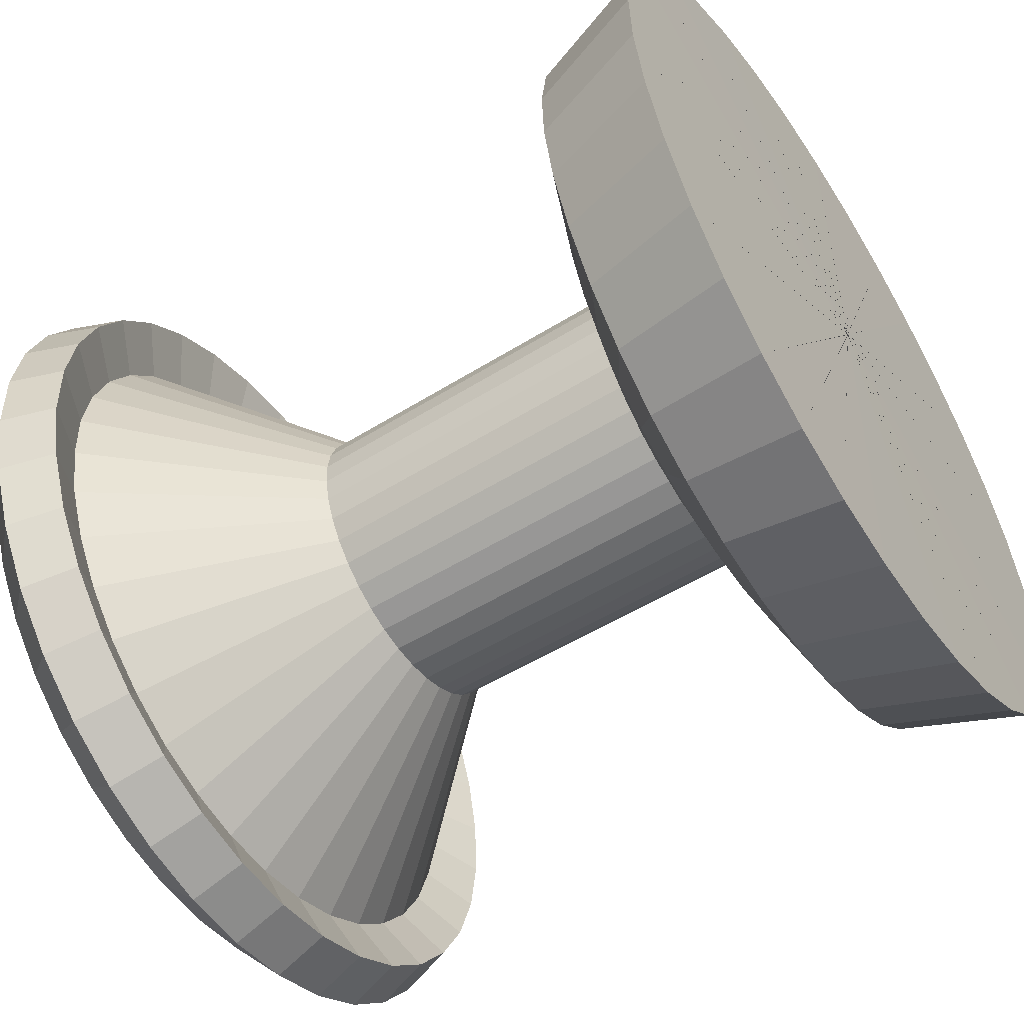
<metadata>
{"format":"obj","ext":"obj","renderer":"f3d","projection":"perspective","resolution":1024,"background":"white","views":[{"elev":-55.8,"azim":-57.4,"up":"+Z"}]}
</metadata>
<code>
o Cube
v 2.067 0.5321 0.3175
v 0.1491 0.5253 -0.2855
v 1.879 1.114 0.2588
v 1.414 1.301 0.1125
v 1.104 1.394 0.01503
v 0.8494 1.465 -0.06508
v 0.8418 3.068 -0.06711
v 1.664 3.949 0.1916
v 1.919 3.844 0.2717
v 2.008 4.111 0.2998
v 1.765 4.332 0.2233
v 1.465 4.321 0.1292
v 0.6543 3.475 -0.126
v 0.1667 3.488 -0.2794
v 2.142 0.5323 -0.02265
v 0.1487 0.5252 -0.2835
v 1.947 1.114 -0.04776
v 1.464 1.301 -0.1109
v 1.141 1.394 -0.1531
v 0.8765 1.465 -0.1877
v 0.8685 3.068 -0.1877
v 1.723 3.949 -0.07535
v 1.988 3.844 -0.04076
v 2.08 4.111 -0.02845
v 1.827 4.332 -0.06143
v 1.516 4.321 -0.1022
v 0.6735 3.475 -0.213
v 0.1667 3.488 -0.2794
v 2.157 0.5326 -0.3707
v 0.1486 0.5252 -0.2815
v 1.961 1.114 -0.3614
v 1.474 1.301 -0.3396
v 1.149 1.395 -0.3251
v 0.8819 1.465 -0.3131
v 0.8738 3.068 -0.3112
v 1.735 3.949 -0.3485
v 2.001 3.844 -0.3605
v 2.095 4.111 -0.3643
v 1.84 4.333 -0.3528
v 1.527 4.322 -0.3389
v 0.6774 3.475 -0.302
v 0.1667 3.488 -0.2794
v 2.111 0.533 -0.716
v 0.1489 0.5252 -0.2795
v 1.919 1.114 -0.6726
v 1.443 1.301 -0.5664
v 1.126 1.395 -0.4957
v 0.8654 1.465 -0.4376
v 0.8576 3.068 -0.4336
v 1.699 3.95 -0.6196
v 1.959 3.845 -0.6777
v 2.051 4.112 -0.6976
v 1.802 4.333 -0.6419
v 1.495 4.322 -0.5738
v 0.6657 3.475 -0.3904
v 0.1667 3.488 -0.2794
v 2.006 0.5335 -1.048
v 0.1495 0.5252 -0.2776
v 1.825 1.115 -0.9719
v 1.374 1.301 -0.7847
v 1.074 1.395 -0.6599
v 0.8276 1.465 -0.5573
v 0.8203 3.069 -0.5514
v 1.616 3.95 -0.8802
v 1.863 3.845 -0.9828
v 1.949 4.112 -1.018
v 1.714 4.333 -0.92
v 1.424 4.322 -0.7997
v 0.6388 3.476 -0.4753
v 0.1667 3.488 -0.2794
v 1.845 0.5341 -1.357
v 0.1504 0.5252 -0.2758
v 1.68 1.115 -1.25
v 1.269 1.302 -0.9876
v 0.9946 1.395 -0.8125
v 0.7695 1.465 -0.6687
v 0.7632 3.069 -0.661
v 1.49 3.951 -1.123
v 1.715 3.846 -1.267
v 1.794 4.113 -1.316
v 1.579 4.334 -1.179
v 1.314 4.323 -1.01
v 0.5976 3.476 -0.5544
v 0.1667 3.488 -0.2794
v 1.633 0.5349 -1.633
v 0.1516 0.5252 -0.2742
v 1.488 1.116 -1.499
v 1.129 1.302 -1.169
v 0.8897 1.396 -0.949
v 0.693 1.466 -0.7682
v 0.6879 3.069 -0.7589
v 1.323 3.951 -1.339
v 1.52 3.846 -1.52
v 1.589 4.113 -1.583
v 1.401 4.334 -1.41
v 1.17 4.323 -1.198
v 0.5433 3.476 -0.625
v 0.1667 3.488 -0.2794
v 1.376 0.5356 -1.868
v 0.1531 0.5252 -0.2728
v 1.257 1.117 -1.711
v 0.9604 1.303 -1.324
v 0.7627 1.396 -1.065
v 0.6004 1.466 -0.853
v 0.5968 3.069 -0.8423
v 1.122 3.952 -1.524
v 1.284 3.847 -1.736
v 1.341 4.114 -1.81
v 1.186 4.335 -1.607
v 0.9952 4.324 -1.358
v 0.4775 3.476 -0.6852
v 0.1667 3.488 -0.2794
v 1.082 0.5364 -2.055
v 0.1548 0.5252 -0.2717
v 0.9919 1.117 -1.88
v 0.7673 1.303 -1.446
v 0.6175 1.396 -1.158
v 0.4944 1.466 -0.9204
v 0.4925 3.07 -0.9086
v 0.8909 3.952 -1.671
v 1.014 3.848 -1.908
v 1.057 4.115 -1.99
v 0.94 4.336 -1.763
v 0.7953 4.324 -1.485
v 0.4024 3.476 -0.733
v 0.1667 3.488 -0.2794
v 0.7597 0.5373 -2.188
v 0.1567 0.5252 -0.271
v 0.7018 1.118 -1.999
v 0.5558 1.304 -1.534
v 0.4584 1.397 -1.223
v 0.3784 1.466 -0.9684
v 0.3784 3.07 -0.9558
v 0.6382 3.953 -1.775
v 0.7182 3.849 -2.03
v 0.7466 4.116 -2.119
v 0.6704 4.336 -1.875
v 0.5763 4.325 -1.575
v 0.32 3.476 -0.767
v 0.1667 3.488 -0.2794
v 0.4196 0.5381 -2.264
v 0.1587 0.5252 -0.2705
v 0.3952 1.119 -2.067
v 0.3323 1.304 -1.583
v 0.2903 1.397 -1.26
v 0.2557 1.467 -0.9955
v 0.2577 3.07 -0.9825
v 0.3713 3.954 -1.834
v 0.4057 3.849 -2.099
v 0.4184 4.117 -2.191
v 0.3857 4.337 -1.938
v 0.3449 4.325 -1.626
v 0.233 3.477 -0.7863
v 0.1667 3.488 -0.2794
v 0.07158 0.5388 -2.278
v 0.1607 0.5252 -0.2704
v 0.08161 1.12 -2.081
v 0.1037 1.305 -1.593
v 0.1183 1.398 -1.268
v 0.1303 1.467 -1.001
v 0.1343 3.07 -0.9878
v 0.0981 3.954 -1.846
v 0.08602 3.85 -2.113
v 0.08248 4.117 -2.206
v 0.0943 4.338 -1.95
v 0.1082 4.326 -1.637
v 0.144 3.477 -0.7901
v 0.1667 3.488 -0.2794
v -0.2738 0.5396 -2.233
v 0.1627 0.5252 -0.2707
v -0.2296 1.12 -2.039
v -0.1232 1.305 -1.563
v -0.05237 1.398 -1.245
v 0.005815 1.467 -0.9844
v 0.01184 3.071 -0.9716
v -0.1729 3.955 -1.81
v -0.2312 3.851 -2.071
v -0.2508 4.118 -2.161
v -0.1948 4.338 -1.912
v -0.1267 4.326 -1.606
v 0.05562 3.477 -0.7784
v 0.1667 3.488 -0.2794
v -0.6059 0.5402 -2.128
v 0.1646 0.5252 -0.2713
v -0.5289 1.121 -1.945
v -0.3414 1.306 -1.494
v -0.2165 1.398 -1.193
v -0.1139 1.468 -0.9465
v -0.106 3.071 -0.9343
v -0.4336 3.955 -1.728
v -0.5363 3.851 -1.975
v -0.5714 4.119 -2.06
v -0.4729 4.339 -1.824
v -0.3527 4.327 -1.534
v -0.02935 3.477 -0.7515
v 0.1667 3.488 -0.2794
v -0.9148 0.5407 -1.967
v 0.1664 0.5252 -0.2722
v -0.8073 1.121 -1.8
v -0.5443 1.306 -1.388
v -0.3691 1.399 -1.114
v -0.2252 1.468 -0.8884
v -0.2155 3.071 -0.8772
v -0.6761 3.956 -1.601
v -0.82 3.852 -1.827
v -0.8695 4.119 -1.905
v -0.7315 4.339 -1.689
v -0.5628 4.327 -1.425
v -0.1084 3.477 -0.7103
v 0.1667 3.488 -0.2794
v -1.191 0.5411 -1.754
v 0.1681 0.5252 -0.2735
v -1.056 1.122 -1.608
v -0.7258 1.306 -1.249
v -0.5056 1.399 -1.009
v -0.3248 1.468 -0.8119
v -0.3135 3.071 -0.8019
v -0.8929 3.956 -1.435
v -1.074 3.852 -1.632
v -1.136 4.12 -1.7
v -0.9627 4.34 -1.511
v -0.7506 4.327 -1.28
v -0.179 3.477 -0.656
v 0.1667 3.488 -0.2794
v -1.426 0.5414 -1.497
v 0.1694 0.5252 -0.275
v -1.268 1.122 -1.377
v -0.8803 1.307 -1.08
v -0.6218 1.399 -0.8819
v -0.4096 1.468 -0.7193
v -0.3968 3.071 -0.7108
v -1.077 3.956 -1.233
v -1.29 3.852 -1.395
v -1.363 4.12 -1.452
v -1.16 4.34 -1.296
v -0.9106 4.328 -1.105
v -0.2392 3.478 -0.5903
v 0.1667 3.488 -0.2794
v -1.613 0.5415 -1.203
v 0.1705 0.5252 -0.2767
v -1.437 1.122 -1.112
v -1.003 1.307 -0.8867
v -0.7142 1.399 -0.7366
v -0.477 1.468 -0.6133
v -0.4632 3.071 -0.6065
v -1.224 3.956 -1.002
v -1.462 3.852 -1.125
v -1.543 4.12 -1.168
v -1.316 4.34 -1.05
v -1.038 4.328 -0.9054
v -0.287 3.478 -0.5151
v 0.1667 3.488 -0.2794
v -1.746 0.5415 -0.8816
v 0.1713 0.5252 -0.2786
v -1.556 1.122 -0.8218
v -1.091 1.307 -0.6752
v -0.78 1.399 -0.5775
v -0.5249 1.468 -0.4973
v -0.5103 3.071 -0.4924
v -1.329 3.956 -0.7495
v -1.584 3.852 -0.8298
v -1.672 4.12 -0.8574
v -1.428 4.34 -0.7805
v -1.128 4.328 -0.6864
v -0.321 3.478 -0.4327
v 0.1667 3.488 -0.2794
v -1.821 0.5414 -0.5414
v 0.1717 0.5252 -0.2805
v -1.624 1.122 -0.5152
v -1.14 1.307 -0.4517
v -0.8171 1.399 -0.4094
v -0.552 1.468 -0.3747
v -0.537 3.071 -0.3717
v -1.388 3.956 -0.4825
v -1.653 3.852 -0.5173
v -1.744 4.12 -0.5291
v -1.49 4.34 -0.4957
v -1.179 4.328 -0.455
v -0.3403 3.478 -0.3457
v 0.1667 3.488 -0.2794
v -1.836 0.5411 -0.1934
v 0.1718 0.5252 -0.2826
v -1.638 1.122 -0.2016
v -1.15 1.306 -0.2231
v -0.8245 1.399 -0.2374
v -0.5574 1.468 -0.2492
v -0.5423 3.071 -0.2483
v -1.399 3.956 -0.2094
v -1.666 3.852 -0.1976
v -1.759 4.12 -0.1932
v -1.503 4.34 -0.2044
v -1.19 4.327 -0.2183
v -0.3441 3.477 -0.2567
v 0.1667 3.488 -0.2794
v -1.791 0.5407 0.1519
v 0.1715 0.5252 -0.2846
v -1.596 1.121 0.1096
v -1.12 1.306 0.003779
v -0.8019 1.399 -0.06678
v -0.5409 1.468 -0.1248
v -0.5261 3.071 -0.1258
v -1.363 3.956 0.06169
v -1.624 3.852 0.1196
v -1.715 4.119 0.1401
v -1.465 4.339 0.08474
v -1.158 4.327 0.01661
v -0.3324 3.477 -0.1683
v 0.1667 3.488 -0.2794
v -1.686 0.5402 0.4841
v 0.1709 0.5252 -0.2865
v -1.502 1.121 0.4089
v -1.051 1.306 0.222
v -0.75 1.398 0.09736
v -0.5031 1.468 -0.005025
v -0.4888 3.071 -0.008027
v -1.281 3.955 0.3224
v -1.528 3.851 0.4247
v -1.613 4.119 0.4606
v -1.377 4.339 0.3628
v -1.087 4.327 0.2425
v -0.3055 3.477 -0.08338
v 0.1667 3.488 -0.2794
v -1.524 0.5395 0.793
v 0.17 0.5252 -0.2883
v -1.357 1.12 0.6872
v -0.9449 1.305 0.4249
v -0.6704 1.398 0.25
v -0.445 1.467 0.1063
v -0.4317 3.071 0.1015
v -1.155 3.955 0.5648
v -1.38 3.851 0.7085
v -1.458 4.118 0.7587
v -1.242 4.338 0.6214
v -0.9775 4.326 0.4526
v -0.2643 3.477 -0.004366
v 0.1667 3.488 -0.2794
v -1.312 0.5388 1.069
v 0.1688 0.5252 -0.2899
v -1.165 1.12 0.9361
v -0.8054 1.305 0.6064
v -0.5655 1.398 0.3865
v -0.3685 1.467 0.2059
v -0.3564 3.07 0.1995
v -0.988 3.954 0.7816
v -1.185 3.85 0.9622
v -1.253 4.117 1.025
v -1.064 4.338 0.8526
v -0.8331 4.326 0.6405
v -0.21 3.477 0.06629
v 0.1667 3.488 -0.2794
v -1.055 0.5381 1.304
v 0.1673 0.5252 -0.2913
v -0.9338 1.119 1.148
v -0.6366 1.304 0.7609
v -0.4385 1.397 0.5027
v -0.2759 1.467 0.2906
v -0.2653 3.07 0.2829
v -0.7863 3.954 0.9662
v -0.949 3.849 1.178
v -1.005 4.117 1.252
v -0.849 4.337 1.05
v -0.6583 4.325 0.8005
v -0.1443 3.477 0.1264
v 0.1667 3.488 -0.2794
v -0.7612 0.5372 1.491
v 0.1656 0.5252 -0.2924
v -0.6689 1.118 1.317
v -0.4435 1.304 0.8837
v -0.2933 1.397 0.5951
v -0.1699 1.466 0.358
v -0.161 3.07 0.3492
v -0.5556 3.953 1.113
v -0.679 3.849 1.35
v -0.7213 4.116 1.433
v -0.6029 4.336 1.206
v -0.4583 4.325 0.9277
v -0.06909 3.476 0.1743
v 0.1667 3.488 -0.2794
v -0.4393 0.5364 1.624
v 0.1637 0.5252 -0.2931
v -0.3788 1.117 1.436
v -0.232 1.303 0.9711
v -0.1342 1.396 0.6608
v -0.05386 1.466 0.406
v -0.04688 3.07 0.3964
v -0.3029 3.952 1.217
v -0.3833 3.848 1.472
v -0.4106 4.115 1.561
v -0.3334 4.336 1.317
v -0.2393 4.324 1.018
v 0.01327 3.476 0.2083
v 0.1667 3.488 -0.2794
v -0.09917 0.5356 1.699
v 0.1617 0.5252 -0.2936
v -0.07226 1.117 1.504
v -0.008517 1.303 1.02
v 0.03391 1.396 0.698
v 0.06875 1.466 0.4331
v 0.07376 3.069 0.423
v -0.03591 3.952 1.276
v -0.07083 3.847 1.541
v -0.08231 4.114 1.634
v -0.04865 4.335 1.38
v -0.007956 4.324 1.069
v 0.1003 3.476 0.2275
v 0.1667 3.488 -0.2794
v 0.2489 0.5348 1.714
v 0.1597 0.5252 -0.2936
v 0.2414 1.116 1.518
v 0.2201 1.302 1.03
v 0.2059 1.396 0.7054
v 0.1942 1.466 0.4385
v 0.1972 3.069 0.4283
v 0.2372 3.951 1.288
v 0.2489 3.846 1.555
v 0.2536 4.113 1.648
v 0.2427 4.334 1.393
v 0.2288 4.323 1.079
v 0.1893 3.476 0.2314
v 0.1667 3.488 -0.2794
v 0.5942 0.5341 1.669
v 0.1577 0.5252 -0.2934
v 0.5526 1.115 1.476
v 0.447 1.302 1
v 0.3766 1.395 0.6828
v 0.3187 1.465 0.422
v 0.3197 3.069 0.4121
v 0.5083 3.951 1.252
v 0.5661 3.846 1.513
v 0.5869 4.113 1.604
v 0.5318 4.334 1.355
v 0.4637 4.323 1.048
v 0.2777 3.476 0.2197
v 0.1667 3.488 -0.2794
v 0.9263 0.5335 1.564
v 0.1557 0.5252 -0.2928
v 0.8519 1.115 1.382
v 0.6652 1.301 0.9313
v 0.5407 1.395 0.6309
v 0.4384 1.465 0.3841
v 0.4375 3.069 0.3749
v 0.769 3.95 1.17
v 0.8712 3.845 1.416
v 0.9074 4.112 1.503
v 0.8099 4.333 1.267
v 0.6896 4.322 0.9769
v 0.3626 3.476 0.1928
v 0.1667 3.488 -0.2794
v 1.235 0.533 1.403
v 0.1539 0.5252 -0.2918
v 1.13 1.114 1.237
v 0.8681 1.301 0.8254
v 0.6933 1.395 0.5513
v 0.5497 1.465 0.3261
v 0.547 3.068 0.3177
v 1.011 3.95 1.043
v 1.155 3.845 1.268
v 1.206 4.112 1.347
v 1.068 4.333 1.132
v 0.8997 4.322 0.8674
v 0.4416 3.475 0.1516
v 0.1667 3.488 -0.2794
v 1.511 0.5326 1.19
v 0.1523 0.5252 -0.2906
v 1.379 1.114 1.045
v 1.05 1.301 0.686
v 0.8298 1.395 0.4464
v 0.6493 1.465 0.2496
v 0.6449 3.068 0.2424
v 1.228 3.949 0.8767
v 1.409 3.844 1.074
v 1.472 4.111 1.142
v 1.3 4.333 0.9541
v 1.088 4.322 0.723
v 0.5123 3.475 0.09729
v 0.1667 3.488 -0.2794
v 1.747 0.5323 0.9334
v 0.151 0.5252 -0.2891
v 1.591 1.114 0.8138
v 1.204 1.301 0.5171
v 0.946 1.394 0.3194
v 0.7341 1.465 0.1569
v 0.7283 3.068 0.1513
v 1.413 3.949 0.675
v 1.625 3.844 0.8374
v 1.699 4.111 0.8942
v 1.497 4.332 0.7389
v 1.248 4.321 0.5481
v 0.5724 3.475 0.03155
v 0.1667 3.488 -0.2794
v 1.934 0.5321 0.6394
v 0.1499 0.5253 -0.2874
v 1.76 1.114 0.5489
v 1.327 1.301 0.324
v 1.038 1.394 0.1741
v 0.8015 1.465 0.05097
v 0.7946 3.068 0.04706
v 1.559 3.949 0.4443
v 1.796 3.844 0.5674
v 1.879 4.111 0.6105
v 1.653 4.332 0.4929
v 1.375 4.321 0.3482
v 0.6203 3.475 -0.04364
v 0.1667 3.488 -0.2794
v 2.067 0.5321 0.3175
v 0.1491 0.5253 -0.2855
v 1.879 1.114 0.2588
v 1.414 1.301 0.1125
v 1.104 1.394 0.01503
v 0.8494 1.465 -0.06508
v 0.8418 3.068 -0.06711
v 1.664 3.949 0.1916
v 1.919 3.844 0.2717
v 2.008 4.111 0.2998
v 1.765 4.332 0.2233
v 1.465 4.321 0.1292
v 0.6543 3.475 -0.126
v 0.1667 3.488 -0.2794
f 11 25 26 12
f 5 19 20 6
f 12 26 27 13
f 6 20 21 7
f 13 27 28 14
f 7 21 22 8
f 1 2 16 15
f 8 22 23 9
f 1 15 17 3
f 9 23 24 10
f 3 17 18 4
f 10 24 25 11
f 4 18 19 5
f 24 38 39 25
f 18 32 33 19
f 25 39 40 26
f 19 33 34 20
f 26 40 41 27
f 20 34 35 21
f 27 41 42 28
f 21 35 36 22
f 15 16 30 29
f 22 36 37 23
f 15 29 31 17
f 23 37 38 24
f 17 31 32 18
f 36 50 51 37
f 29 43 45 31
f 37 51 52 38
f 31 45 46 32
f 38 52 53 39
f 32 46 47 33
f 39 53 54 40
f 33 47 48 34
f 40 54 55 41
f 34 48 49 35
f 41 55 56 42
f 35 49 50 36
f 29 30 44 43
f 47 61 62 48
f 54 68 69 55
f 48 62 63 49
f 55 69 70 56
f 49 63 64 50
f 43 44 58 57
f 50 64 65 51
f 43 57 59 45
f 51 65 66 52
f 45 59 60 46
f 52 66 67 53
f 46 60 61 47
f 53 67 68 54
f 65 79 80 66
f 59 73 74 60
f 66 80 81 67
f 60 74 75 61
f 67 81 82 68
f 61 75 76 62
f 68 82 83 69
f 62 76 77 63
f 69 83 84 70
f 63 77 78 64
f 57 58 72 71
f 64 78 79 65
f 57 71 73 59
f 83 97 98 84
f 77 91 92 78
f 71 72 86 85
f 78 92 93 79
f 71 85 87 73
f 79 93 94 80
f 73 87 88 74
f 80 94 95 81
f 74 88 89 75
f 81 95 96 82
f 75 89 90 76
f 82 96 97 83
f 76 90 91 77
f 95 109 110 96
f 89 103 104 90
f 96 110 111 97
f 90 104 105 91
f 97 111 112 98
f 91 105 106 92
f 85 86 100 99
f 92 106 107 93
f 85 99 101 87
f 93 107 108 94
f 87 101 102 88
f 94 108 109 95
f 88 102 103 89
f 106 120 121 107
f 99 113 115 101
f 107 121 122 108
f 101 115 116 102
f 108 122 123 109
f 102 116 117 103
f 109 123 124 110
f 103 117 118 104
f 110 124 125 111
f 104 118 119 105
f 111 125 126 112
f 105 119 120 106
f 99 100 114 113
f 124 138 139 125
f 118 132 133 119
f 125 139 140 126
f 119 133 134 120
f 113 114 128 127
f 120 134 135 121
f 113 127 129 115
f 121 135 136 122
f 115 129 130 116
f 122 136 137 123
f 116 130 131 117
f 123 137 138 124
f 117 131 132 118
f 136 150 151 137
f 130 144 145 131
f 137 151 152 138
f 131 145 146 132
f 138 152 153 139
f 132 146 147 133
f 139 153 154 140
f 133 147 148 134
f 127 128 142 141
f 134 148 149 135
f 127 141 143 129
f 135 149 150 136
f 129 143 144 130
f 141 142 156 155
f 148 162 163 149
f 141 155 157 143
f 149 163 164 150
f 143 157 158 144
f 150 164 165 151
f 144 158 159 145
f 151 165 166 152
f 145 159 160 146
f 152 166 167 153
f 146 160 161 147
f 153 167 168 154
f 147 161 162 148
f 165 179 180 166
f 159 173 174 160
f 166 180 181 167
f 160 174 175 161
f 167 181 182 168
f 161 175 176 162
f 155 156 170 169
f 162 176 177 163
f 155 169 171 157
f 163 177 178 164
f 157 171 172 158
f 164 178 179 165
f 158 172 173 159
f 177 191 192 178
f 171 185 186 172
f 178 192 193 179
f 172 186 187 173
f 179 193 194 180
f 173 187 188 174
f 180 194 195 181
f 174 188 189 175
f 181 195 196 182
f 175 189 190 176
f 169 170 184 183
f 176 190 191 177
f 169 183 185 171
f 195 209 210 196
f 189 203 204 190
f 183 184 198 197
f 190 204 205 191
f 183 197 199 185
f 191 205 206 192
f 185 199 200 186
f 192 206 207 193
f 186 200 201 187
f 193 207 208 194
f 187 201 202 188
f 194 208 209 195
f 188 202 203 189
f 200 214 215 201
f 207 221 222 208
f 201 215 216 202
f 208 222 223 209
f 202 216 217 203
f 209 223 224 210
f 203 217 218 204
f 197 198 212 211
f 204 218 219 205
f 197 211 213 199
f 205 219 220 206
f 199 213 214 200
f 206 220 221 207
f 218 232 233 219
f 211 225 227 213
f 219 233 234 220
f 213 227 228 214
f 220 234 235 221
f 214 228 229 215
f 221 235 236 222
f 215 229 230 216
f 222 236 237 223
f 216 230 231 217
f 223 237 238 224
f 217 231 232 218
f 211 212 226 225
f 236 250 251 237
f 230 244 245 231
f 237 251 252 238
f 231 245 246 232
f 225 226 240 239
f 232 246 247 233
f 225 239 241 227
f 233 247 248 234
f 227 241 242 228
f 234 248 249 235
f 228 242 243 229
f 235 249 250 236
f 229 243 244 230
f 248 262 263 249
f 242 256 257 243
f 249 263 264 250
f 243 257 258 244
f 250 264 265 251
f 244 258 259 245
f 251 265 266 252
f 245 259 260 246
f 239 240 254 253
f 246 260 261 247
f 239 253 255 241
f 247 261 262 248
f 241 255 256 242
f 259 273 274 260
f 253 254 268 267
f 260 274 275 261
f 253 267 269 255
f 261 275 276 262
f 255 269 270 256
f 262 276 277 263
f 256 270 271 257
f 263 277 278 264
f 257 271 272 258
f 264 278 279 265
f 258 272 273 259
f 265 279 280 266
f 277 291 292 278
f 271 285 286 272
f 278 292 293 279
f 272 286 287 273
f 279 293 294 280
f 273 287 288 274
f 267 268 282 281
f 274 288 289 275
f 267 281 283 269
f 275 289 290 276
f 269 283 284 270
f 276 290 291 277
f 270 284 285 271
f 289 303 304 290
f 283 297 298 284
f 290 304 305 291
f 284 298 299 285
f 291 305 306 292
f 285 299 300 286
f 292 306 307 293
f 286 300 301 287
f 293 307 308 294
f 287 301 302 288
f 281 282 296 295
f 288 302 303 289
f 281 295 297 283
f 307 321 322 308
f 301 315 316 302
f 295 296 310 309
f 302 316 317 303
f 295 309 311 297
f 303 317 318 304
f 297 311 312 298
f 304 318 319 305
f 298 312 313 299
f 305 319 320 306
f 299 313 314 300
f 306 320 321 307
f 300 314 315 301
f 318 332 333 319
f 312 326 327 313
f 319 333 334 320
f 313 327 328 314
f 320 334 335 321
f 314 328 329 315
f 321 335 336 322
f 315 329 330 316
f 309 310 324 323
f 316 330 331 317
f 309 323 325 311
f 317 331 332 318
f 311 325 326 312
f 330 344 345 331
f 323 337 339 325
f 331 345 346 332
f 325 339 340 326
f 332 346 347 333
f 326 340 341 327
f 333 347 348 334
f 327 341 342 328
f 334 348 349 335
f 328 342 343 329
f 335 349 350 336
f 329 343 344 330
f 323 324 338 337
f 348 362 363 349
f 342 356 357 343
f 349 363 364 350
f 343 357 358 344
f 337 338 352 351
f 344 358 359 345
f 337 351 353 339
f 345 359 360 346
f 339 353 354 340
f 346 360 361 347
f 340 354 355 341
f 347 361 362 348
f 341 355 356 342
f 353 367 368 354
f 360 374 375 361
f 354 368 369 355
f 361 375 376 362
f 355 369 370 356
f 362 376 377 363
f 356 370 371 357
f 363 377 378 364
f 357 371 372 358
f 351 352 366 365
f 358 372 373 359
f 351 365 367 353
f 359 373 374 360
f 377 391 392 378
f 371 385 386 372
f 365 366 380 379
f 372 386 387 373
f 365 379 381 367
f 373 387 388 374
f 367 381 382 368
f 374 388 389 375
f 368 382 383 369
f 375 389 390 376
f 369 383 384 370
f 376 390 391 377
f 370 384 385 371
f 389 403 404 390
f 383 397 398 384
f 390 404 405 391
f 384 398 399 385
f 391 405 406 392
f 385 399 400 386
f 379 380 394 393
f 386 400 401 387
f 379 393 395 381
f 387 401 402 388
f 381 395 396 382
f 388 402 403 389
f 382 396 397 383
f 401 415 416 402
f 395 409 410 396
f 402 416 417 403
f 396 410 411 397
f 403 417 418 404
f 397 411 412 398
f 404 418 419 405
f 398 412 413 399
f 405 419 420 406
f 399 413 414 400
f 393 394 408 407
f 400 414 415 401
f 393 407 409 395
f 412 426 427 413
f 419 433 434 420
f 413 427 428 414
f 407 408 422 421
f 414 428 429 415
f 407 421 423 409
f 415 429 430 416
f 409 423 424 410
f 416 430 431 417
f 410 424 425 411
f 417 431 432 418
f 411 425 426 412
f 418 432 433 419
f 430 444 445 431
f 424 438 439 425
f 431 445 446 432
f 425 439 440 426
f 432 446 447 433
f 426 440 441 427
f 433 447 448 434
f 427 441 442 428
f 421 422 436 435
f 428 442 443 429
f 421 435 437 423
f 429 443 444 430
f 423 437 438 424
f 442 456 457 443
f 435 449 451 437
f 443 457 458 444
f 437 451 452 438
f 444 458 459 445
f 438 452 453 439
f 445 459 460 446
f 439 453 454 440
f 446 460 461 447
f 440 454 455 441
f 447 461 462 448
f 441 455 456 442
f 435 436 450 449
f 460 474 475 461
f 454 468 469 455
f 461 475 476 462
f 455 469 470 456
f 449 450 464 463
f 456 470 471 457
f 449 463 465 451
f 457 471 472 458
f 451 465 466 452
f 458 472 473 459
f 452 466 467 453
f 459 473 474 460
f 453 467 468 454
f 471 485 486 472
f 465 479 480 466
f 472 486 487 473
f 466 480 481 467
f 473 487 488 474
f 467 481 482 468
f 474 488 489 475
f 468 482 483 469
f 475 489 490 476
f 469 483 484 470
f 463 464 478 477
f 470 484 485 471
f 463 477 479 465
f 489 503 504 490
f 483 497 498 484
f 477 478 492 491
f 484 498 499 485
f 477 491 493 479
f 485 499 500 486
f 479 493 494 480
f 486 500 501 487
f 480 494 495 481
f 487 501 502 488
f 481 495 496 482
f 488 502 503 489
f 482 496 497 483
f 501 515 516 502
f 495 509 510 496
f 502 516 517 503
f 496 510 511 497
f 503 517 518 504
f 497 511 512 498
f 491 492 506 505
f 498 512 513 499
f 491 505 507 493
f 499 513 514 500
f 493 507 508 494
f 500 514 515 501
f 494 508 509 495

</code>
